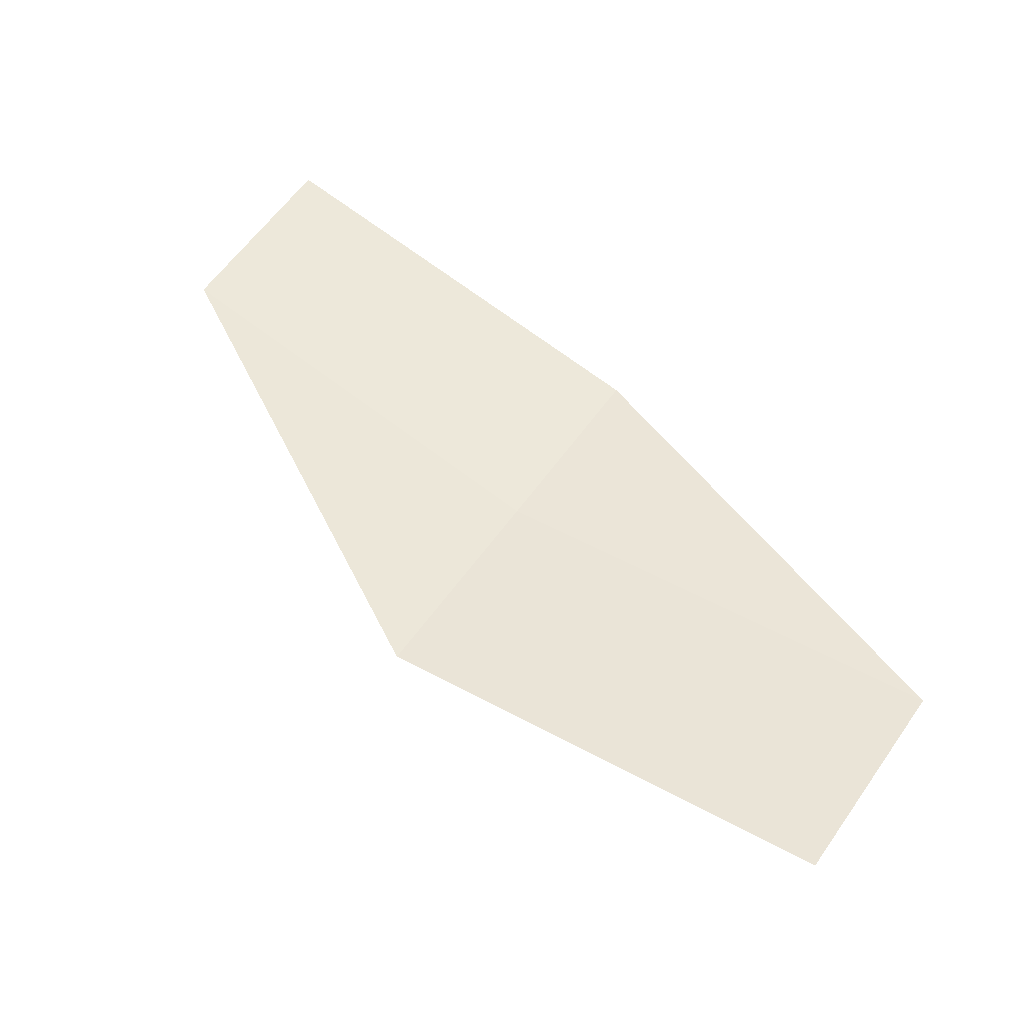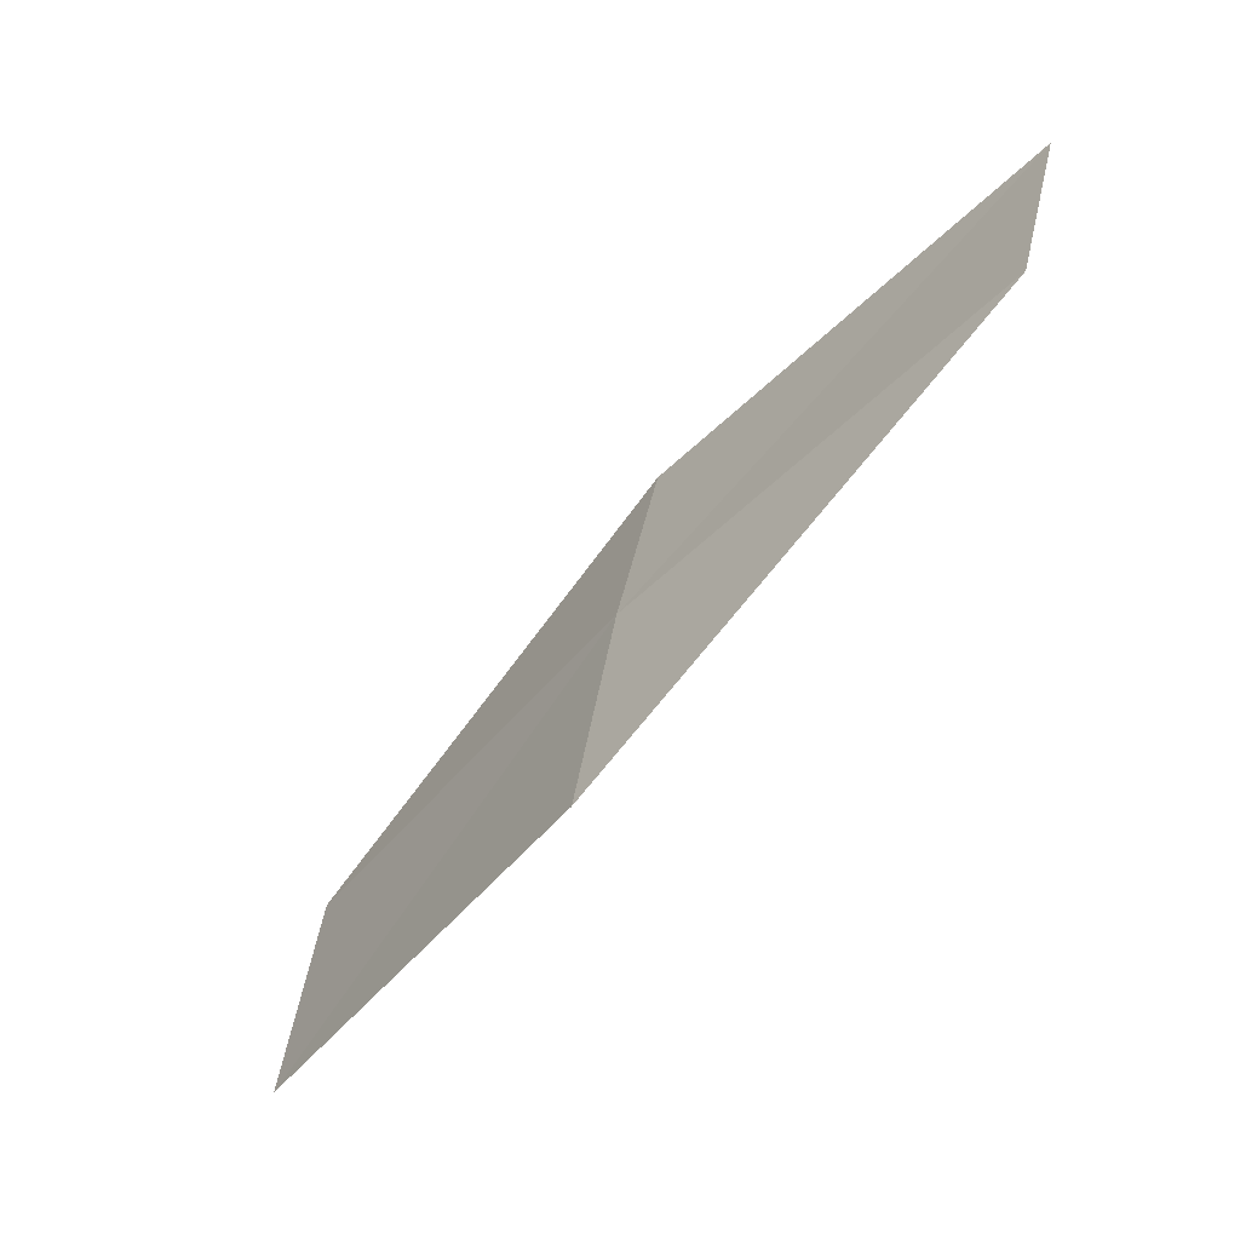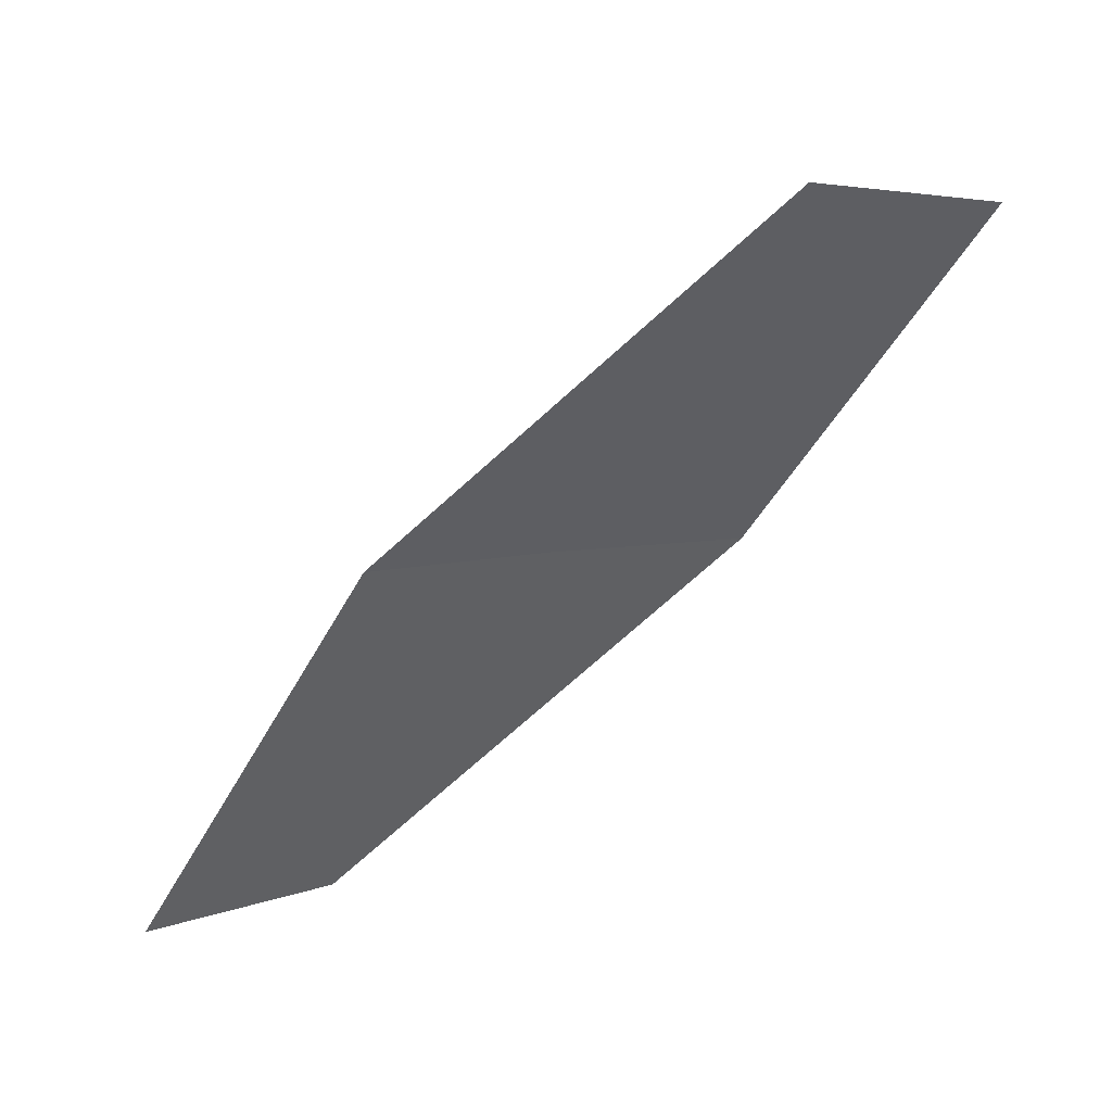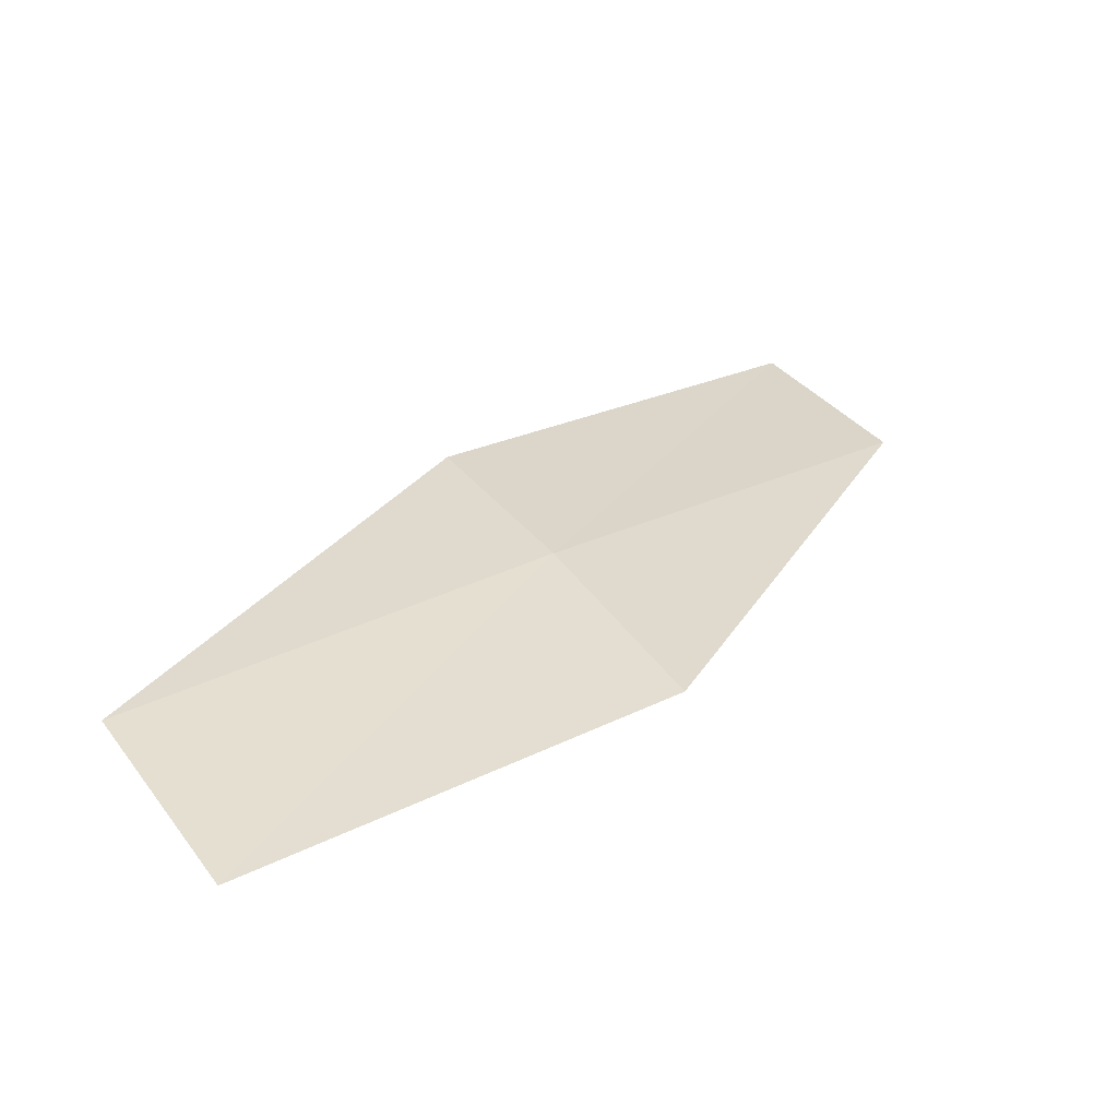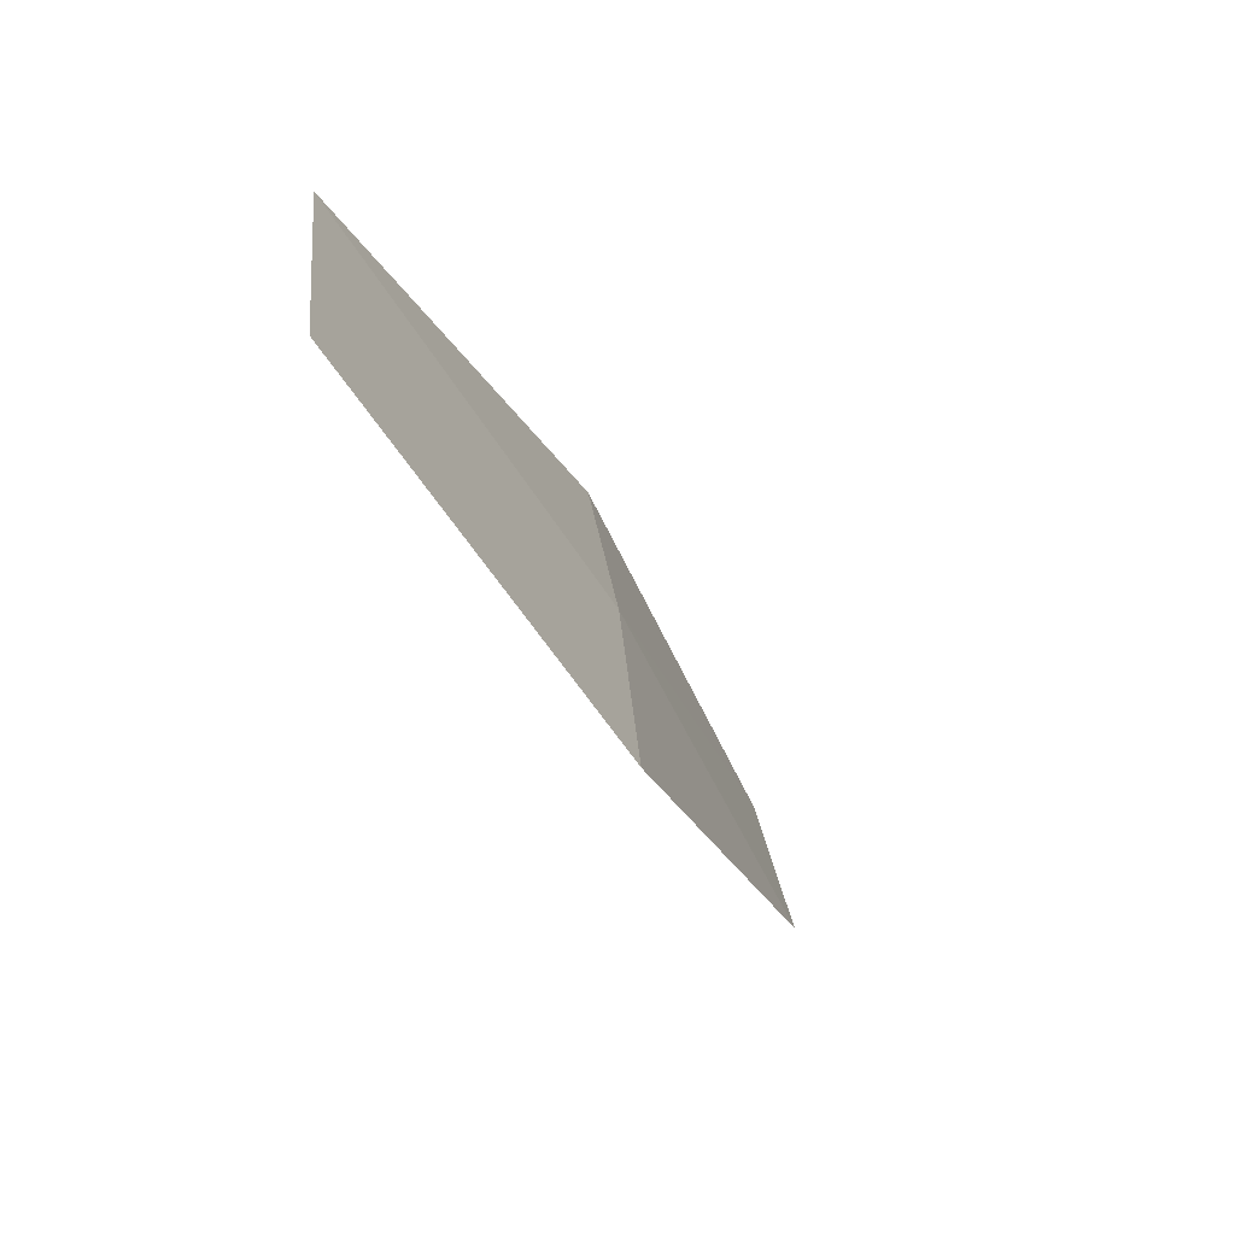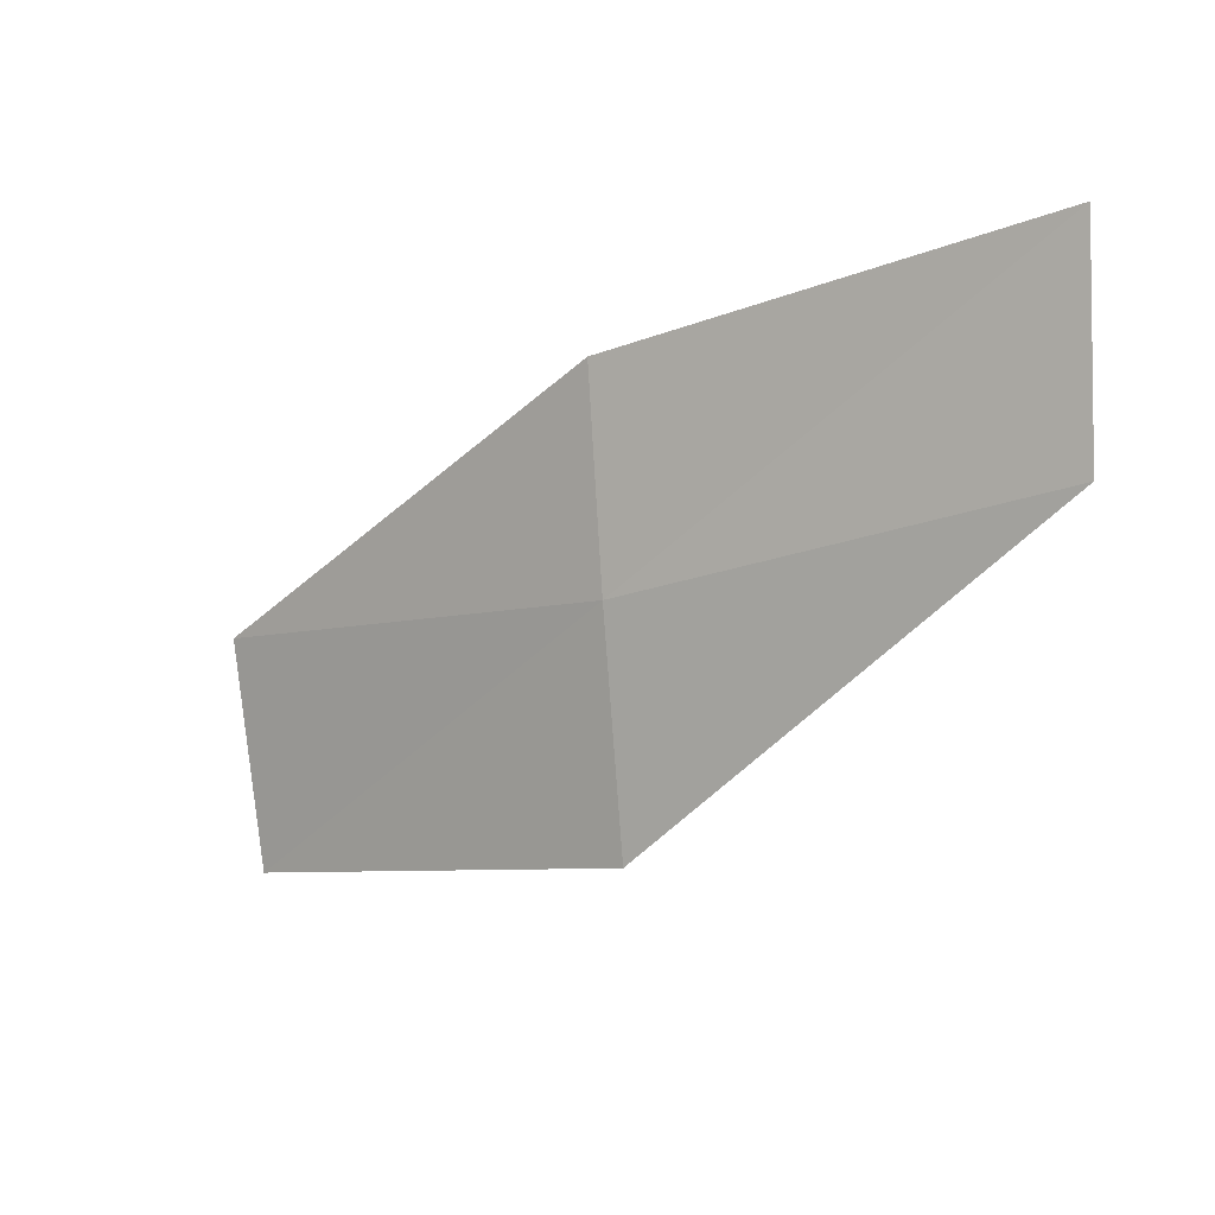
<metadata>
{"format":"obj","ext":"obj","renderer":"f3d","projection":"perspective","resolution":1024,"background":"white","views":[{"elev":-73.9,"azim":-126.2,"up":"+Y"},{"elev":-11.3,"azim":118.7,"up":"+Y"},{"elev":22.0,"azim":-86.8,"up":"+Z"},{"elev":-26.7,"azim":54.3,"up":"+Y"},{"elev":21.9,"azim":33.9,"up":"+Z"},{"elev":43.4,"azim":98.1,"up":"+Y"}]}
</metadata>
<code>
v 16.91 145.5 11.97
v 15.9 143.8 14.99
v 17.02 142.4 14.61
v 18.04 144.1 11.67
v 15.82 146.8 12.23
v 17.31 147.3 8.888
v 16.19 148.6 9.081
f 1 2 3
f 1 3 4
f 1 5 2
f 1 4 6
f 1 6 7
f 1 7 5

</code>
